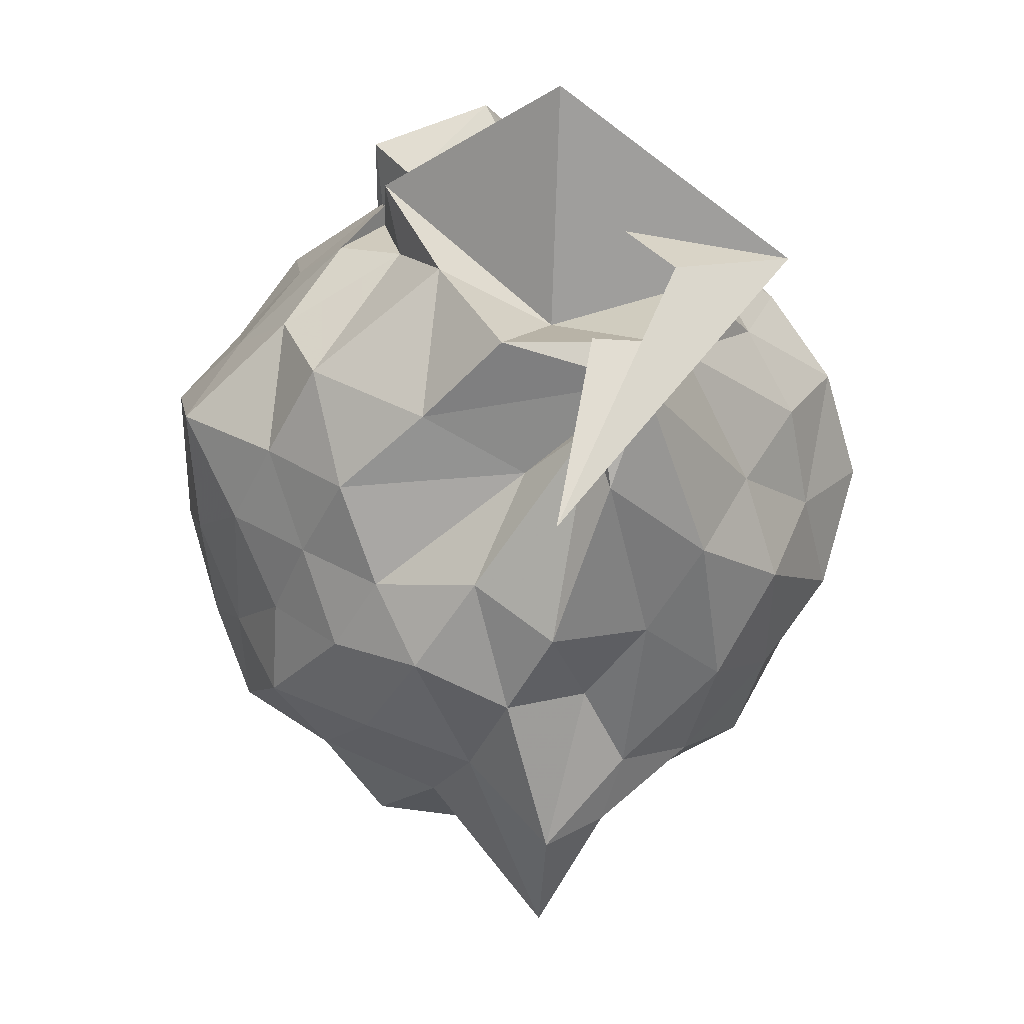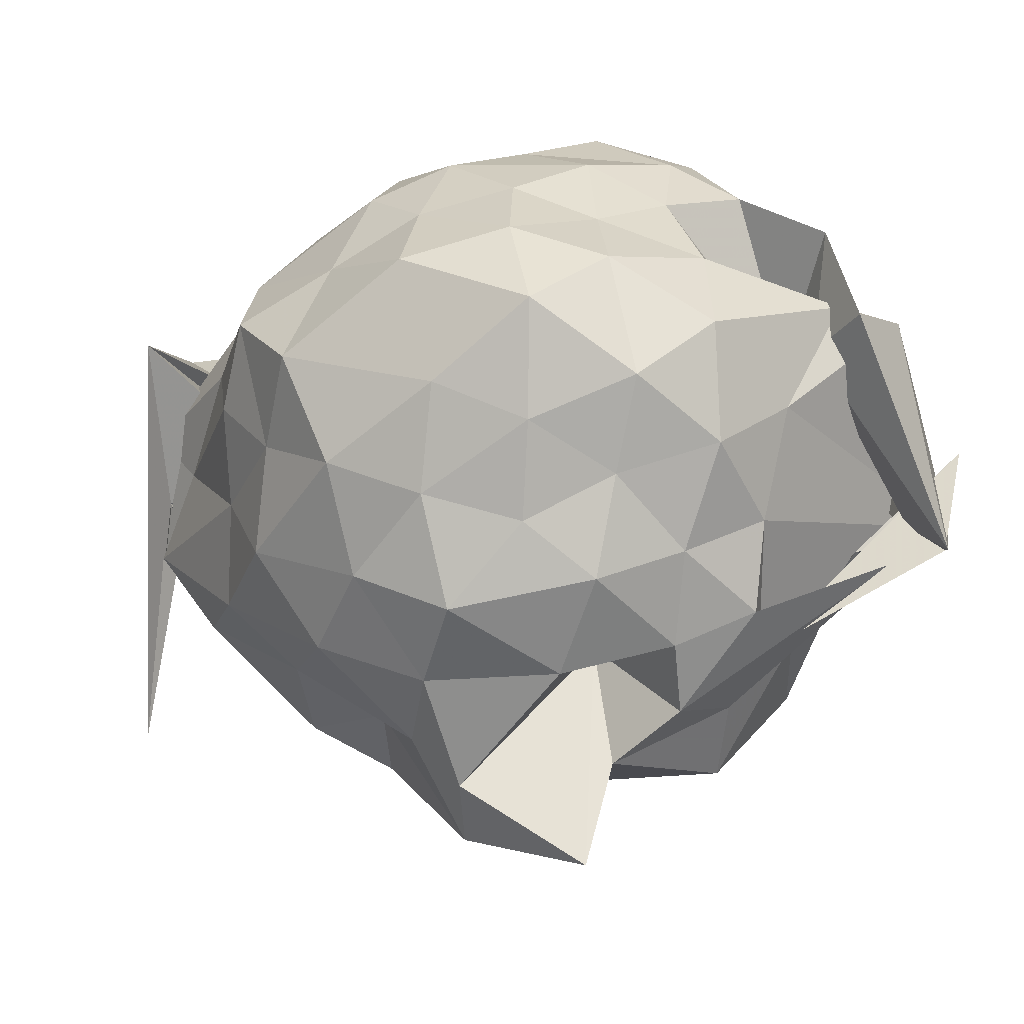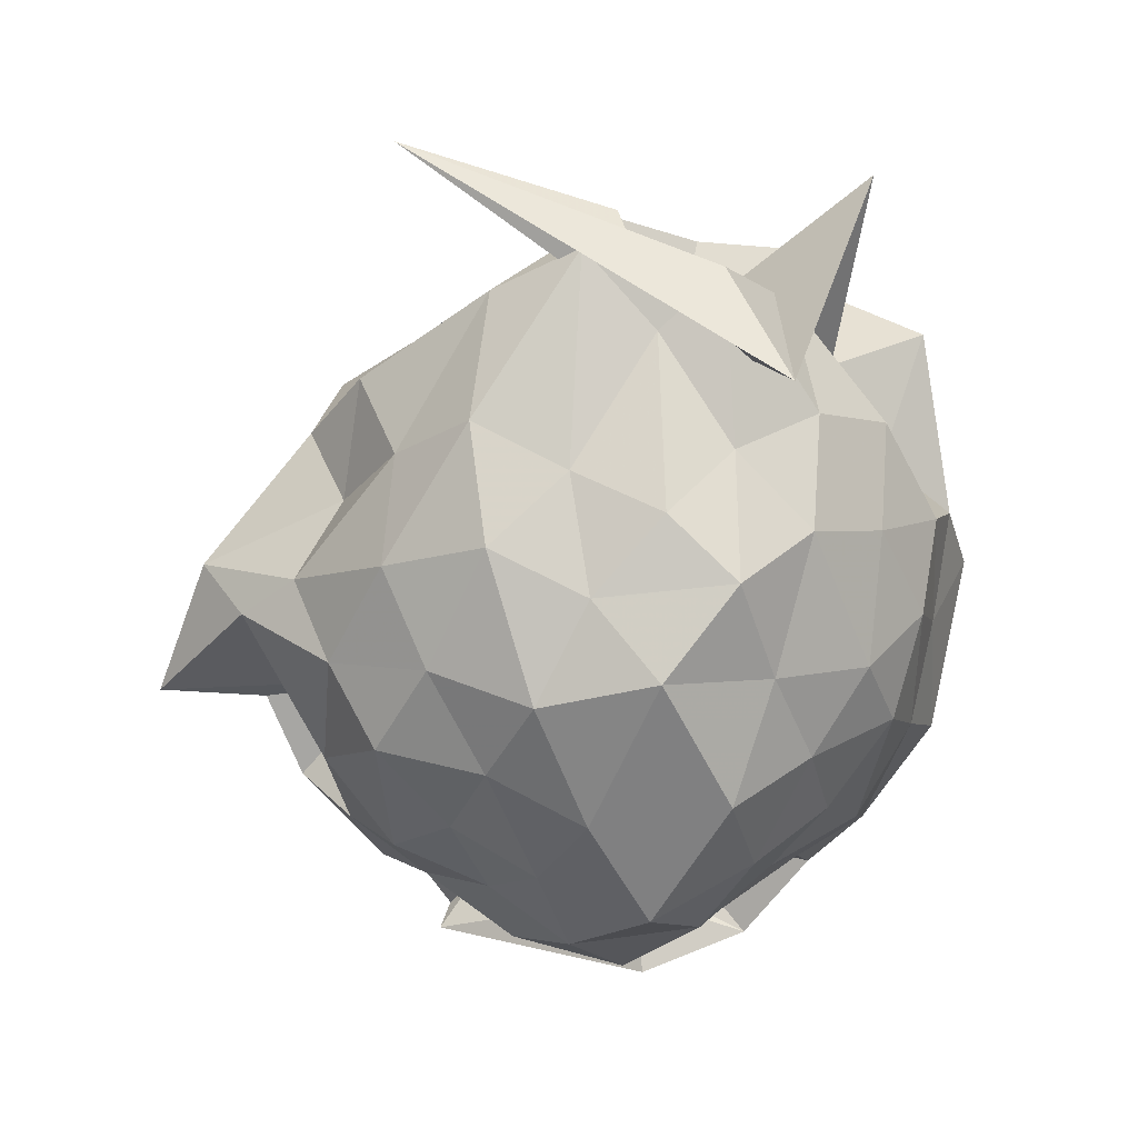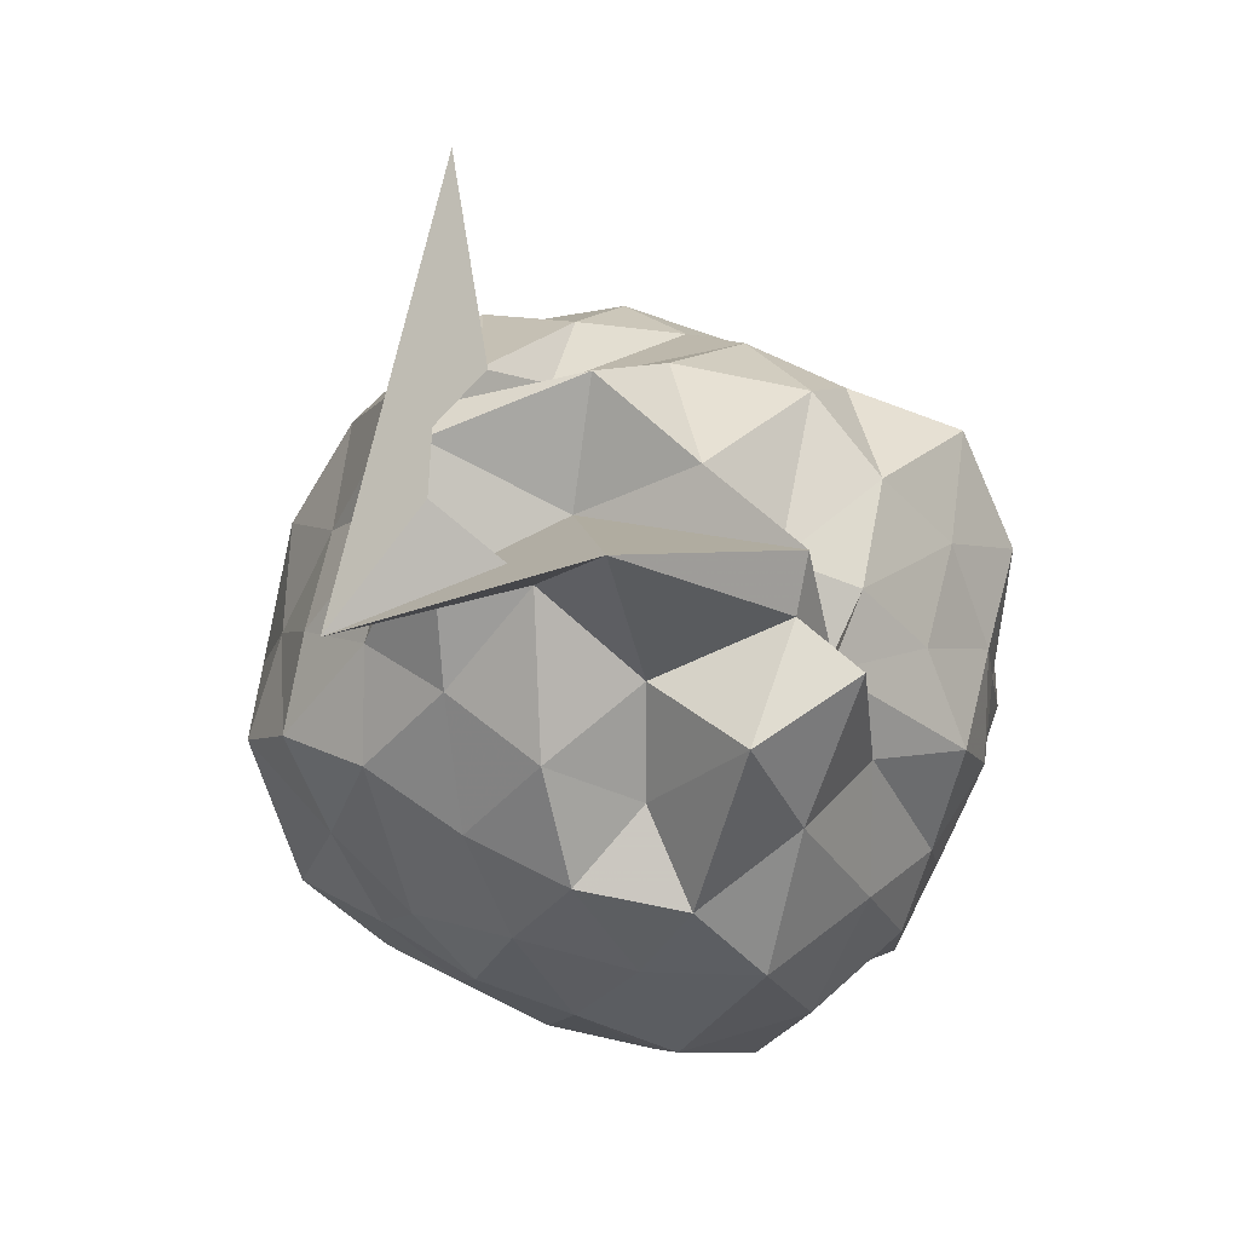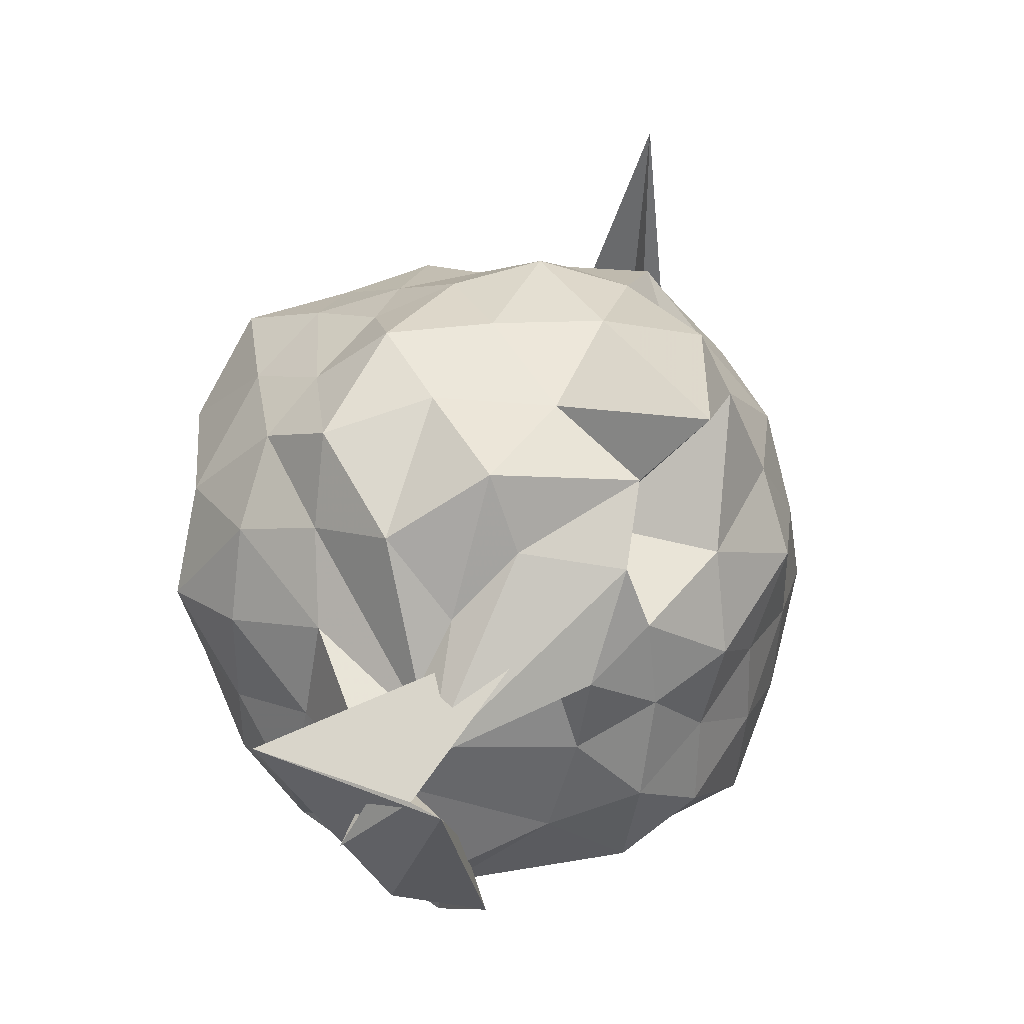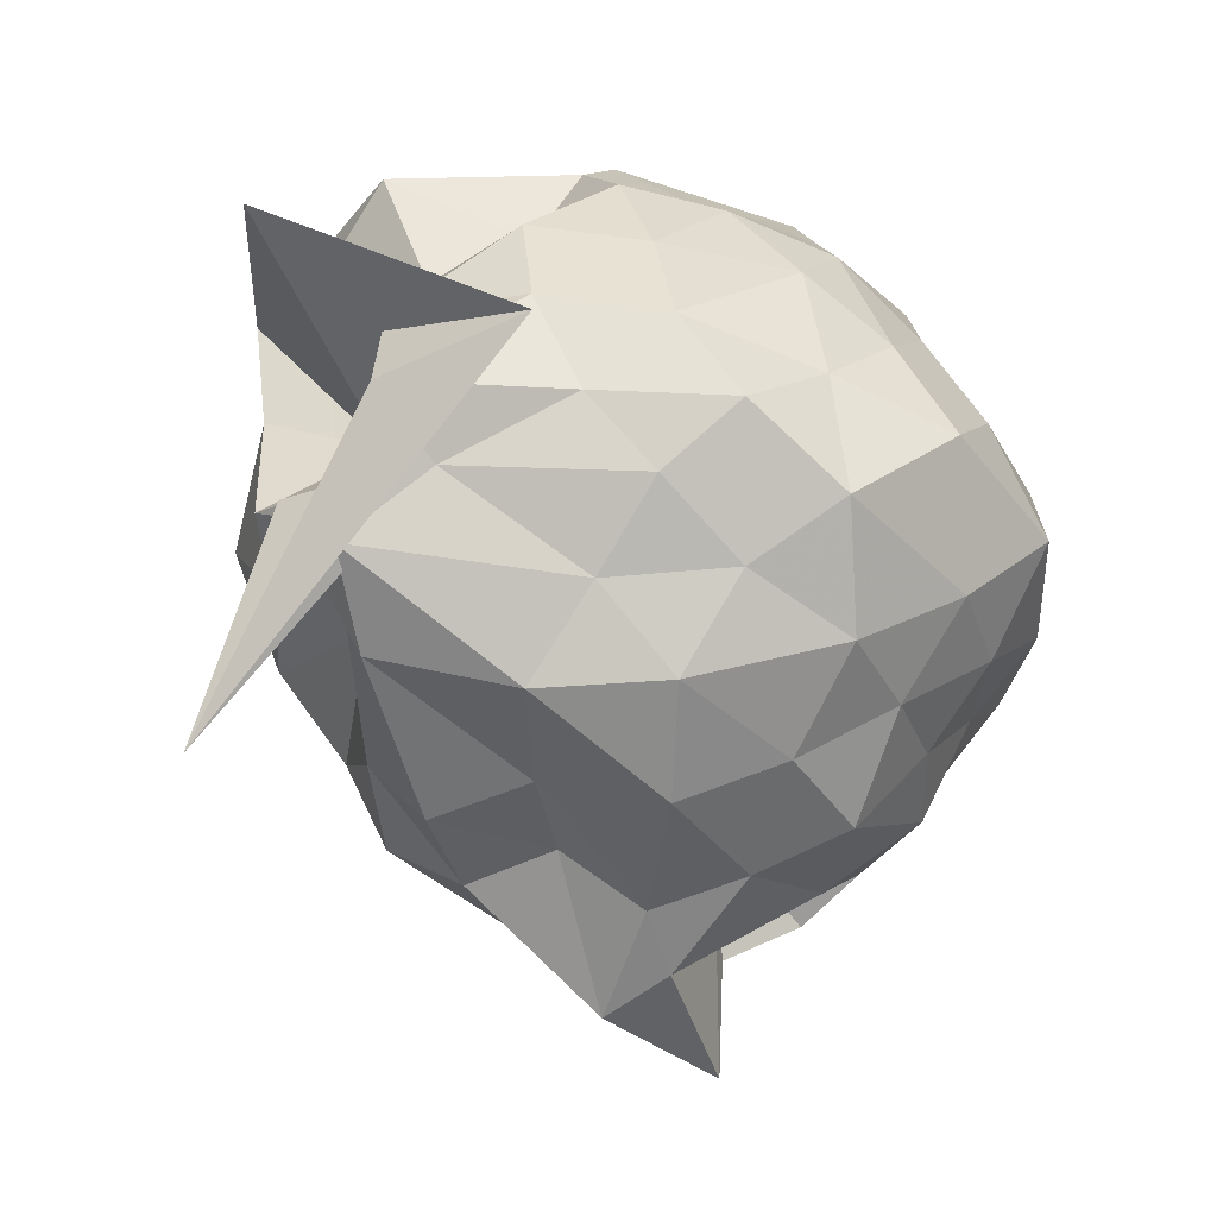
<metadata>
{"format":"obj","ext":"obj","renderer":"f3d","projection":"perspective","resolution":1024,"background":"white","views":[{"elev":-19.8,"azim":7.1,"up":"+Y"},{"elev":-25.2,"azim":129.5,"up":"+Y"},{"elev":15.5,"azim":82.0,"up":"+Z"},{"elev":48.3,"azim":162.9,"up":"+Z"},{"elev":-29.6,"azim":-25.7,"up":"+Z"},{"elev":-11.2,"azim":59.1,"up":"+Y"}]}
</metadata>
<code>
v 0.1241 -0.2916 1.816
v -0.2097 -0.09041 -0.3333
v 0.8406 -0.2686 1.197
v 0.734 -0.07934 1.324
v 0.6075 0.1615 1.38
v 0.4463 0.3773 1.314
v 0.2188 0.4289 1.161
v 0.03384 0.5822 1.464
v -0.2708 0.4685 1.486
v -0.2335 0.3585 1.384
v -0.5335 0.2211 1.211
v -0.6814 -0.01592 1.278
v -0.8021 -0.2721 1.377
v -0.6792 -0.531 1.276
v -0.5857 -0.7537 1.151
v -0.3997 -0.8933 1.237
v -0.1678 -0.9904 1.328
v 0.06673 -1.09 1.248
v 0.2585 -1.018 1.109
v 0.4385 -0.8962 1.271
v 0.601 -0.7226 1.389
v 0.7142 -0.4884 1.28
v 0.944 -0.1029 1.04
v 0.7973 0.1105 1.125
v 0.6218 0.3293 1.073
v 0.4238 0.5274 1.046
v 0.1716 0.6357 0.9947
v -0.0969 0.6016 1.163
v -0.328 0.4274 1.116
v -0.5922 0.3708 0.9885
v -0.7459 0.1203 1.024
v -0.891 -0.1009 1.106
v -0.8352 -0.4687 1.044
v -0.7415 -0.7117 0.9248
v -0.622 -0.9344 0.977
v -0.3522 -1.06 1.012
v -0.06318 -1.178 1.033
v 0.1315 -1.386 0.9158
v 0.3436 -1.156 0.9248
v 0.6123 -0.9478 1.026
v 0.778 -0.7039 1.109
v 0.8678 -0.4592 0.9949
v 0.873 0.002802 0.7715
v 0.7435 0.2751 0.75
v 0.5501 0.4643 0.8254
v 0.2764 0.5699 0.7208
v 0.02022 0.7277 0.8124
v -0.2868 0.5791 0.7979
v -0.5051 0.4328 0.7114
v -0.702 0.2672 0.7762
v -0.8331 -0.004005 0.7527
v -0.949 -0.3086 0.72
v -0.8477 -0.6217 0.7515
v -0.7664 -0.8505 0.6559
v -0.5188 -1.028 0.738
v -0.2102 -1.168 0.7155
v 0.06913 -1.514 0.5529
v 0.2726 -1.292 0.8157
v 0.5027 -1.08 0.7452
v 0.7359 -0.8491 0.787
v 0.9074 -0.6031 0.7326
v 1.005 -0.3047 0.8115
v 0.7899 0.1209 0.5317
v 0.6242 0.374 0.5665
v 0.41 0.4818 0.4766
v 0.1866 0.6027 0.3896
v -0.1243 0.6663 0.5151
v -0.4079 0.5188 0.5315
v -0.5857 0.3134 0.4722
v -0.7559 0.09821 0.4135
v -0.9232 -0.1195 0.4755
v -0.866 -0.4858 0.5127
v -0.7187 -0.6912 0.4505
v -0.5951 -0.9059 0.3384
v -0.4033 -1.154 0.454
v 0.01001 -1.228 0.5036
v 0.03556 -0.8959 0.5418
v 0.3294 -1.088 0.428
v 0.6353 -0.9745 0.5503
v 0.778 -0.709 0.5199
v 0.876 -0.4647 0.4026
v 0.9416 -0.1129 0.4619
v 0.6344 0.2025 0.3335
v 0.4362 0.3317 0.2291
v 0.1837 0.4145 0.1306
v -0.03629 0.5495 0.2139
v -0.2553 0.4409 0.3566
v -0.4693 0.3682 0.2235
v -0.6013 0.1451 0.1569
v -0.7083 -0.0954 0.1998
v -0.8136 -0.3111 0.3196
v -0.6463 -0.5607 0.2159
v -0.353 -0.6464 -0.06406
v -0.3724 -0.8491 0.1676
v -0.2628 -1.035 0.3094
v 0.01407 -1.136 0.2747
v 0.1458 -1.013 0.1909
v 0.4431 -0.9176 0.2175
v 0.6086 -0.7833 0.323
v 0.7192 -0.5726 0.2147
v 0.8271 -0.2976 0.122
v 0.761 -0.0157 0.2403
v 0.5709 -0.2469 1.594
v 0.5641 -0.07746 1.75
v 0.3845 0.1289 1.628
v 0.177 0.2915 1.415
v -0.1559 0.327 1.558
v -0.2653 0.2889 1.348
v -0.3721 0.1858 1.43
v -0.5096 -0.06693 1.5
v -0.5488 -0.4162 1.459
v -0.4732 -0.6601 1.344
v -0.2645 -0.7804 1.39
v 0.009591 -0.8206 1.47
v 0.2066 -0.9663 1.42
v 0.3827 -0.6446 1.674
v 0.4869 -0.4249 1.795
v 0.2843 -0.8726 2.04
v 0.8501 0.04091 1.515
v 0.2898 0.3645 1.935
v -0.2092 0.2446 1.671
v -0.1931 0.1161 1.516
v -0.3986 -0.2647 1.631
v -0.3383 -0.558 1.537
v 0.1503 -0.546 1.549
v 0.3344 -0.4908 1.703
v 0.358 -0.3149 1.866
v 0.5271 -0.2774 1.733
v 0.2209 -0.1278 1.541
v -0.05304 -0.03152 1.719
v -0.1017 -0.4213 1.661
v 0.4662 -0.3813 1.725
v 0.5233 0.07832 0.1346
v 0.2987 0.2036 0.0695
v 0.09114 0.2832 -0.03227
v -0.1736 0.3341 0.104
v -0.383 0.2068 0.006422
v -0.5216 -0.05155 -0.04266
v -0.5827 -0.3225 0.06997
v -0.4784 -0.6106 -0.2479
v -0.4877 -0.3777 -0.3346
v -0.3637 -0.7066 -0.1776
v 0.01229 -0.9189 0.02396
v 0.2664 -0.8217 0.0649
v 0.496 -0.6737 0.1089
v 0.586 -0.4711 -0.03119
v 0.631 -0.1305 0.01687
v 0.3366 -0.03696 -0.07605
v -0.1603 -0.1156 0.008448
v 0.02955 0.1146 -0.2657
v -0.03436 -0.1909 -0.1665
v -0.4117 -0.5906 -0.1999
v -0.4129 -0.6901 -0.3099
v -0.1626 -0.9542 0.1385
v 0.07856 -0.7036 -0.0587
v 0.3369 -0.5905 -0.1069
v 0.4326 -0.3028 -0.1692
v -0.0296 -0.09021 -0.2597
v 0.04579 -0.1833 -0.3666
v -0.3413 -0.7282 -0.3586
v -0.7749 -0.4379 -0.1236
v 0.1252 -0.4292 -0.1782
f 3 23 4
f 4 23 24
f 4 24 5
f 5 24 25
f 5 25 6
f 6 25 26
f 6 26 7
f 7 26 27
f 7 27 8
f 8 27 28
f 8 28 9
f 9 28 29
f 9 29 10
f 10 29 30
f 10 30 11
f 11 30 31
f 11 31 12
f 12 31 32
f 12 32 13
f 13 32 33
f 13 33 14
f 14 33 34
f 14 34 15
f 15 34 35
f 15 35 16
f 16 35 36
f 16 36 17
f 17 36 37
f 17 37 18
f 18 37 38
f 18 38 19
f 19 38 39
f 19 39 20
f 20 39 40
f 20 40 21
f 21 40 41
f 21 41 22
f 22 41 42
f 22 42 3
f 3 42 23
f 23 43 24
f 24 43 44
f 24 44 25
f 25 44 45
f 25 45 26
f 26 45 46
f 26 46 27
f 27 46 47
f 27 47 28
f 28 47 48
f 28 48 29
f 29 48 49
f 29 49 30
f 30 49 50
f 30 50 31
f 31 50 51
f 31 51 32
f 32 51 52
f 32 52 33
f 33 52 53
f 33 53 34
f 34 53 54
f 34 54 35
f 35 54 55
f 35 55 36
f 36 55 56
f 36 56 37
f 37 56 57
f 37 57 38
f 38 57 58
f 38 58 39
f 39 58 59
f 39 59 40
f 40 59 60
f 40 60 41
f 41 60 61
f 41 61 42
f 42 61 62
f 42 62 23
f 23 62 43
f 43 63 44
f 44 63 64
f 44 64 45
f 45 64 65
f 45 65 46
f 46 65 66
f 46 66 47
f 47 66 67
f 47 67 48
f 48 67 68
f 48 68 49
f 49 68 69
f 49 69 50
f 50 69 70
f 50 70 51
f 51 70 71
f 51 71 52
f 52 71 72
f 52 72 53
f 53 72 73
f 53 73 54
f 54 73 74
f 54 74 55
f 55 74 75
f 55 75 56
f 56 75 76
f 56 76 57
f 57 76 77
f 57 77 58
f 58 77 78
f 58 78 59
f 59 78 79
f 59 79 60
f 60 79 80
f 60 80 61
f 61 80 81
f 61 81 62
f 62 81 82
f 62 82 43
f 43 82 63
f 63 83 64
f 64 83 84
f 64 84 65
f 65 84 85
f 65 85 66
f 66 85 86
f 66 86 67
f 67 86 87
f 67 87 68
f 68 87 88
f 68 88 69
f 69 88 89
f 69 89 70
f 70 89 90
f 70 90 71
f 71 90 91
f 71 91 72
f 72 91 92
f 72 92 73
f 73 92 93
f 73 93 74
f 74 93 94
f 74 94 75
f 75 94 95
f 75 95 76
f 76 95 96
f 76 96 77
f 77 96 97
f 77 97 78
f 78 97 98
f 78 98 79
f 79 98 99
f 79 99 80
f 80 99 100
f 80 100 81
f 81 100 101
f 81 101 82
f 82 101 102
f 82 102 63
f 63 102 83
f 103 104 118
f 104 119 118
f 104 105 119
f 105 120 119
f 105 106 120
f 106 107 120
f 107 121 120
f 107 108 121
f 108 122 121
f 108 109 122
f 109 110 122
f 110 123 122
f 110 111 123
f 111 124 123
f 111 112 124
f 112 113 124
f 113 125 124
f 113 114 125
f 114 126 125
f 114 115 126
f 115 116 126
f 116 127 126
f 116 117 127
f 117 118 127
f 117 103 118
f 118 119 128
f 119 129 128
f 119 120 129
f 120 121 129
f 121 130 129
f 121 122 130
f 122 123 130
f 123 131 130
f 123 124 131
f 124 125 131
f 125 132 131
f 125 126 132
f 126 127 132
f 127 128 132
f 127 118 128
f 133 148 134
f 134 148 149
f 134 149 135
f 135 149 150
f 135 150 136
f 136 150 137
f 137 150 151
f 137 151 138
f 138 151 152
f 138 152 139
f 139 152 140
f 140 152 153
f 140 153 141
f 141 153 154
f 141 154 142
f 142 154 143
f 143 154 155
f 143 155 144
f 144 155 156
f 144 156 145
f 145 156 146
f 146 156 157
f 146 157 147
f 147 157 148
f 147 148 133
f 148 158 149
f 149 158 159
f 149 159 150
f 150 159 151
f 151 159 160
f 151 160 152
f 152 160 153
f 153 160 161
f 153 161 154
f 154 161 155
f 155 161 162
f 155 162 156
f 156 162 157
f 157 162 158
f 157 158 148
f 3 4 103
f 103 4 104
f 4 5 104
f 104 5 105
f 5 6 105
f 105 6 106
f 6 7 106
f 7 8 106
f 106 8 107
f 8 9 107
f 107 9 108
f 9 10 108
f 108 10 109
f 10 11 109
f 11 12 109
f 109 12 110
f 12 13 110
f 110 13 111
f 13 14 111
f 111 14 112
f 14 15 112
f 15 16 112
f 112 16 113
f 16 17 113
f 113 17 114
f 17 18 114
f 114 18 115
f 18 19 115
f 19 20 115
f 115 20 116
f 20 21 116
f 116 21 117
f 21 22 117
f 117 22 103
f 22 3 103
f 83 133 84
f 84 133 134
f 84 134 85
f 85 134 135
f 85 135 86
f 86 135 136
f 86 136 87
f 87 136 88
f 88 136 137
f 88 137 89
f 89 137 138
f 89 138 90
f 90 138 139
f 90 139 91
f 91 139 92
f 92 139 140
f 92 140 93
f 93 140 141
f 93 141 94
f 94 141 142
f 94 142 95
f 95 142 96
f 96 142 143
f 96 143 97
f 97 143 144
f 97 144 98
f 98 144 145
f 98 145 99
f 99 145 100
f 100 145 146
f 100 146 101
f 101 146 147
f 101 147 102
f 102 147 133
f 102 133 83
f 128 129 1
f 129 130 1
f 130 131 1
f 131 132 1
f 132 128 1
f 159 158 2
f 160 159 2
f 161 160 2
f 162 161 2
f 158 162 2

</code>
